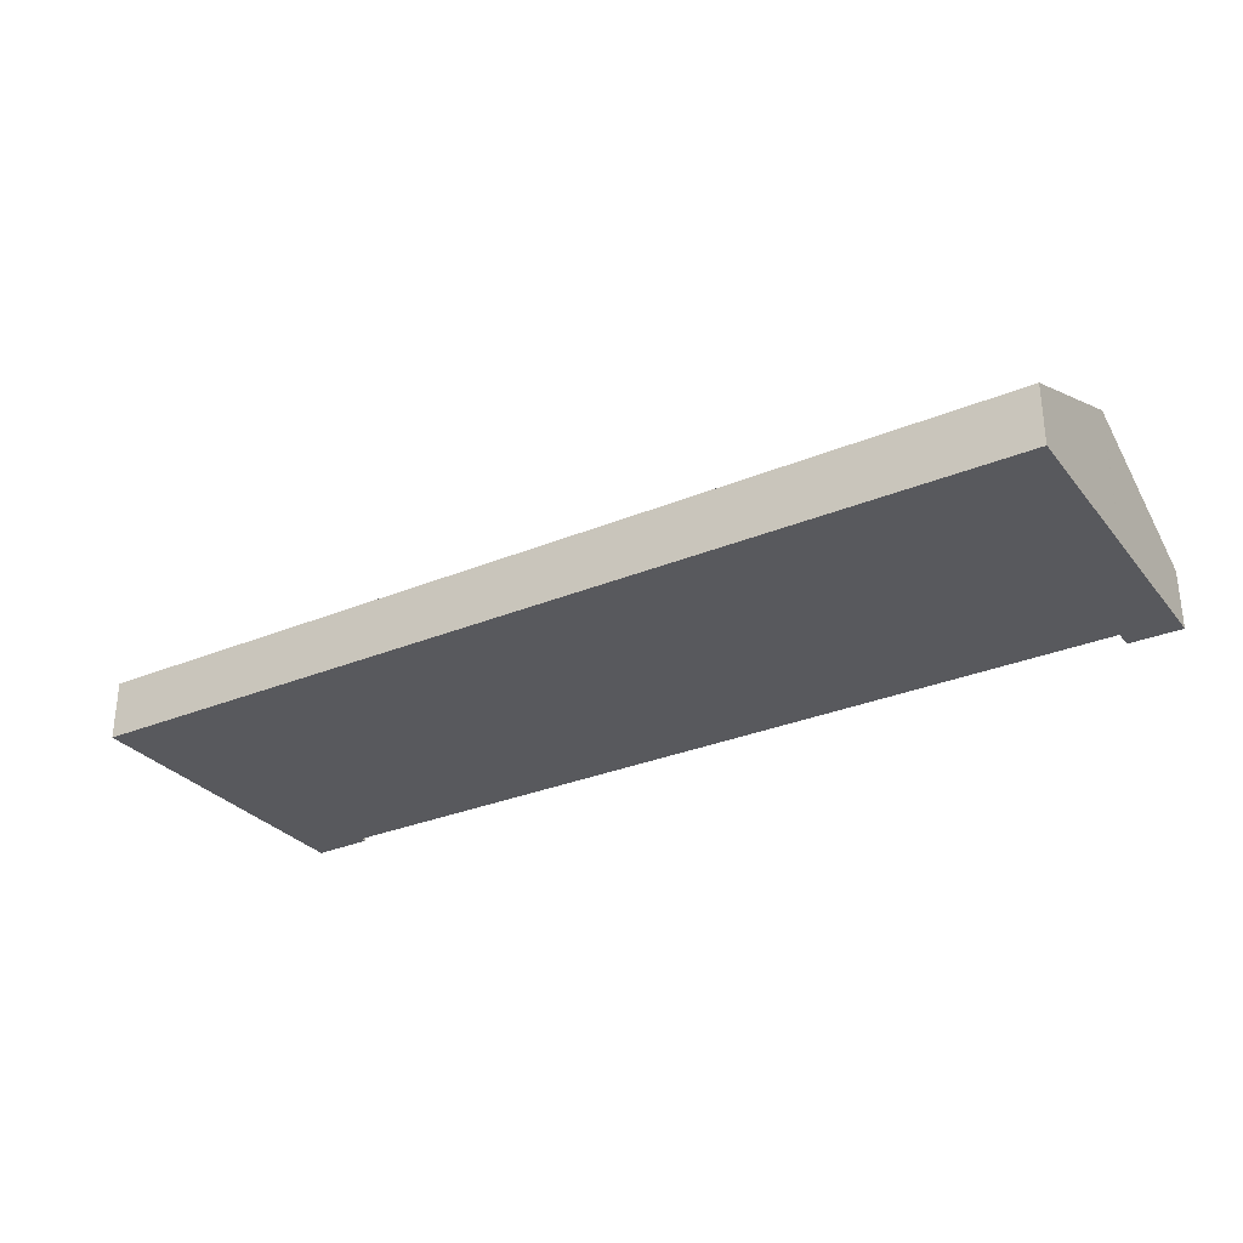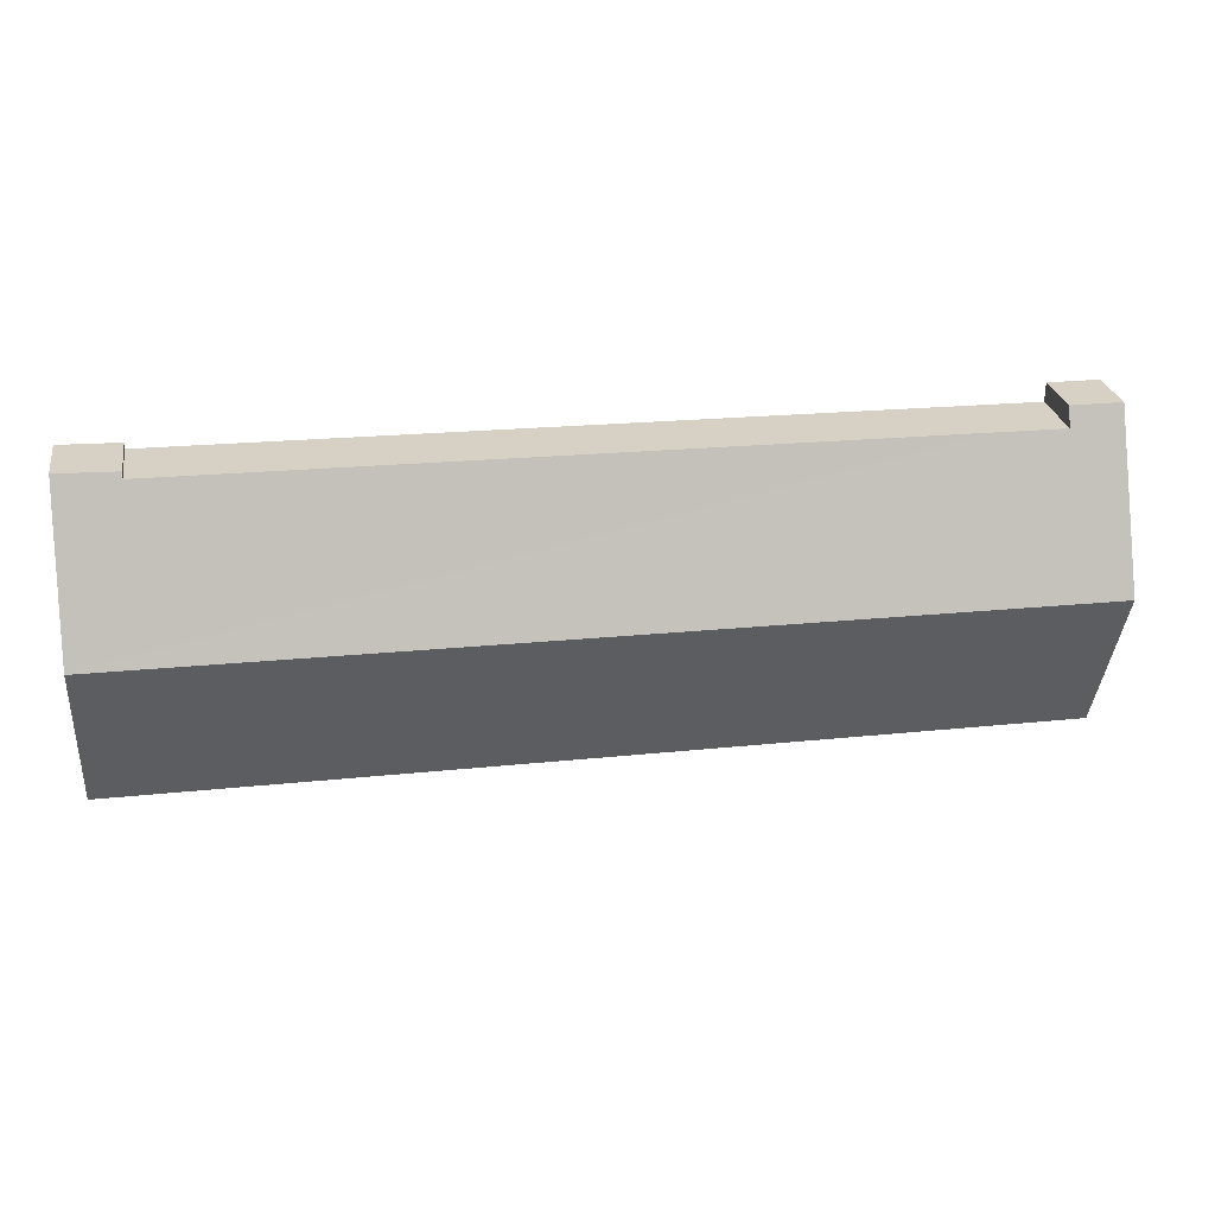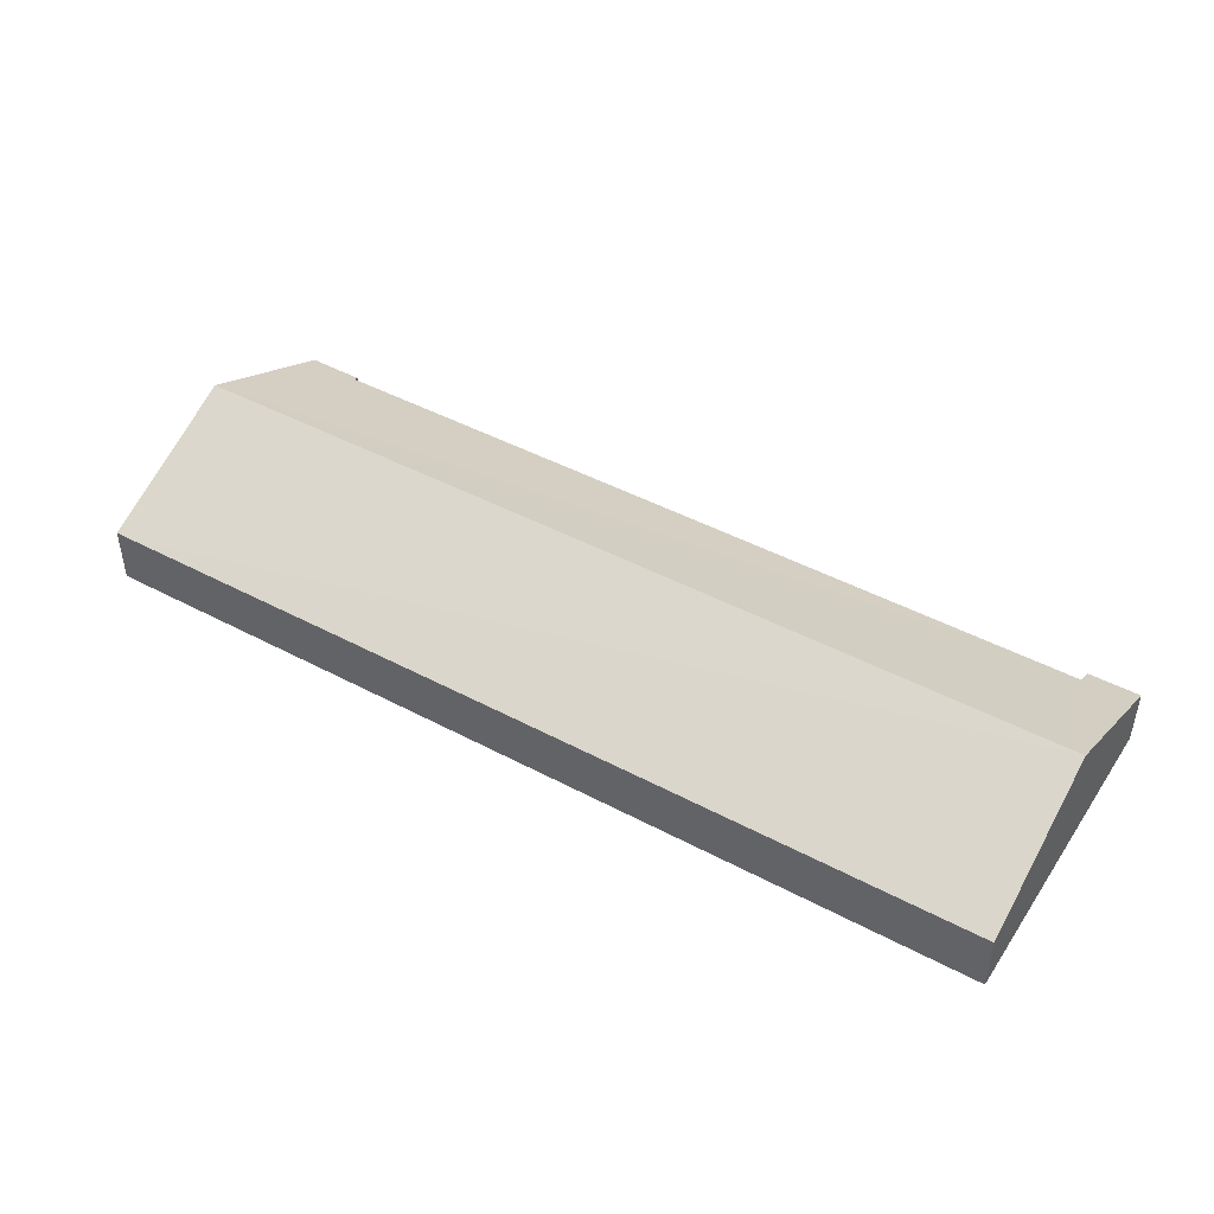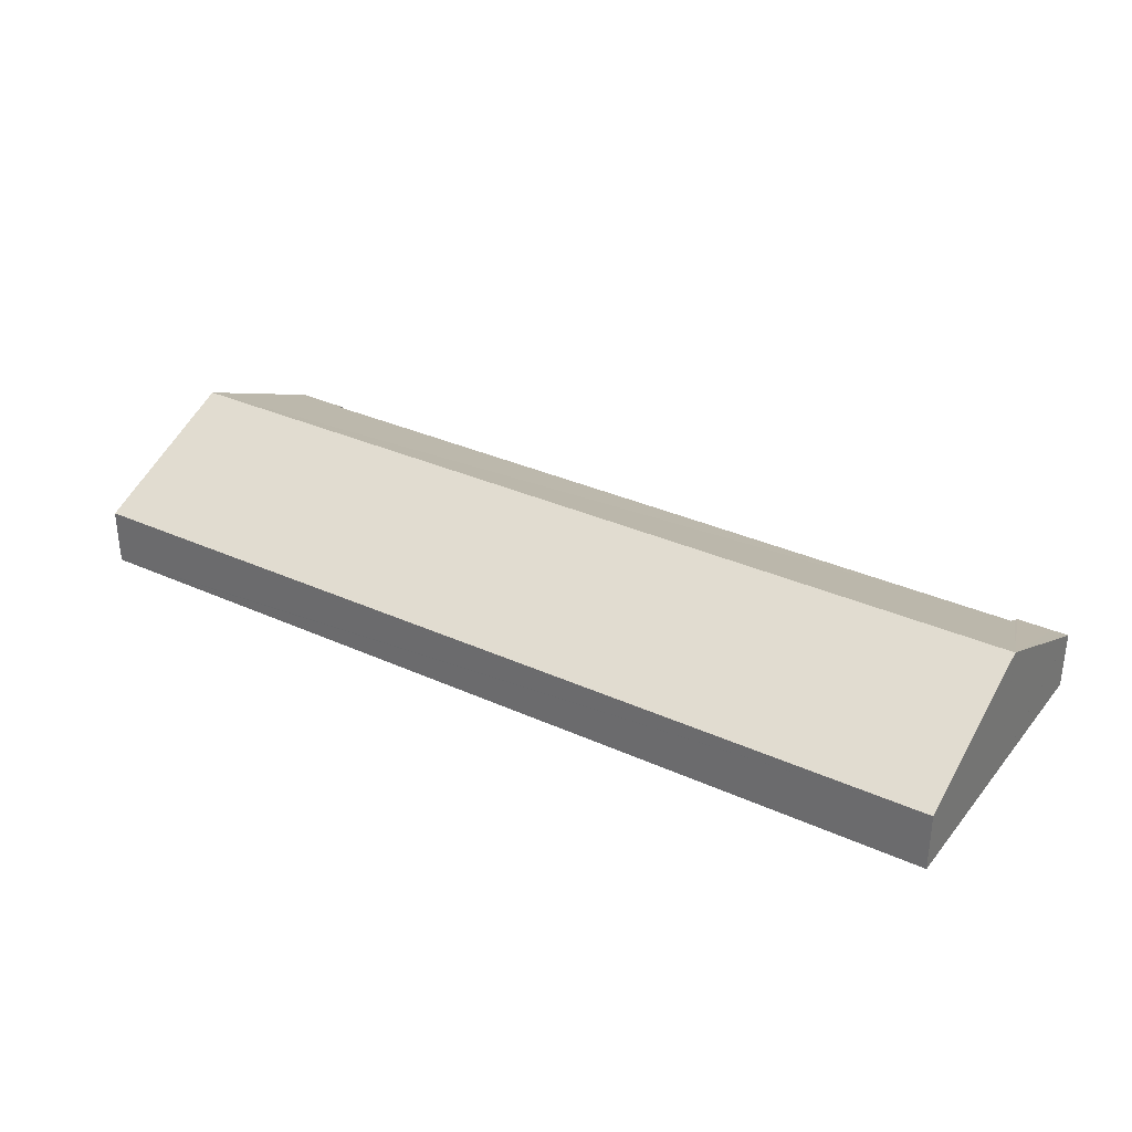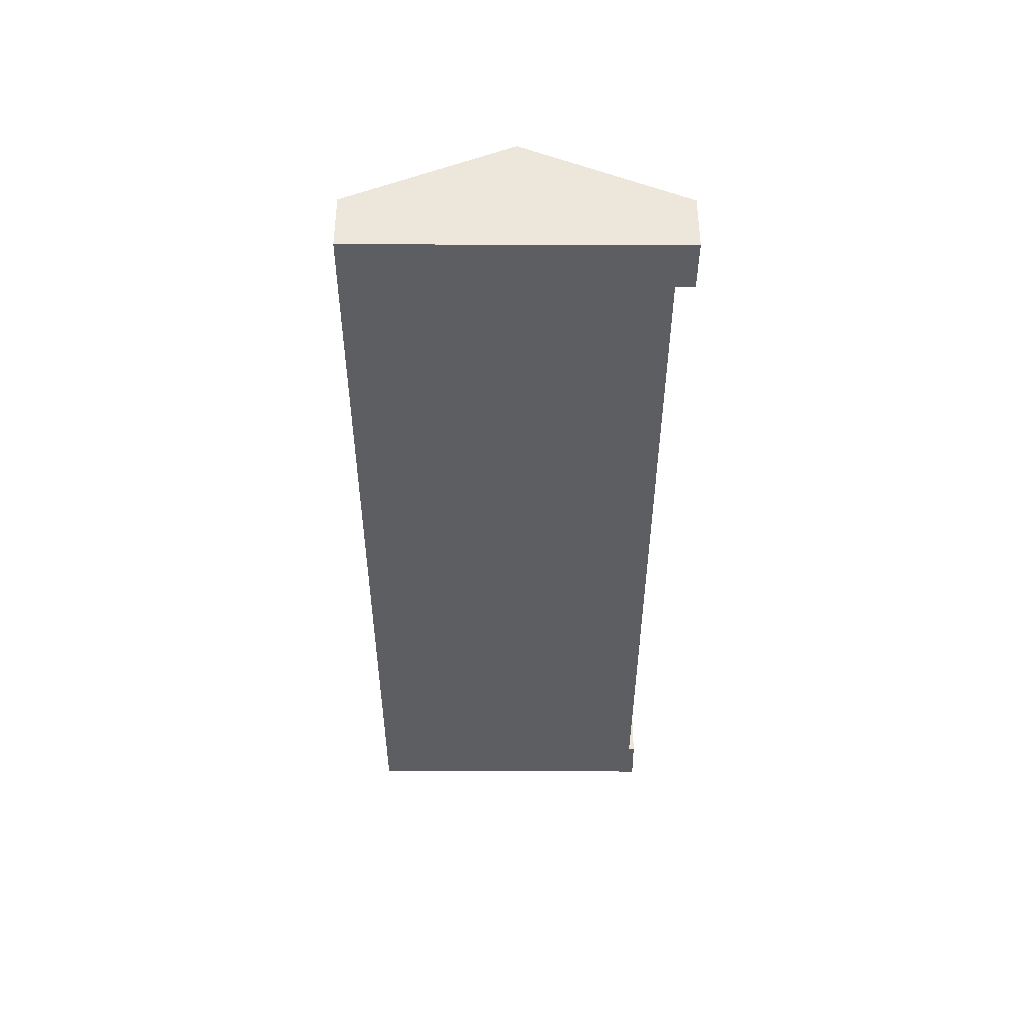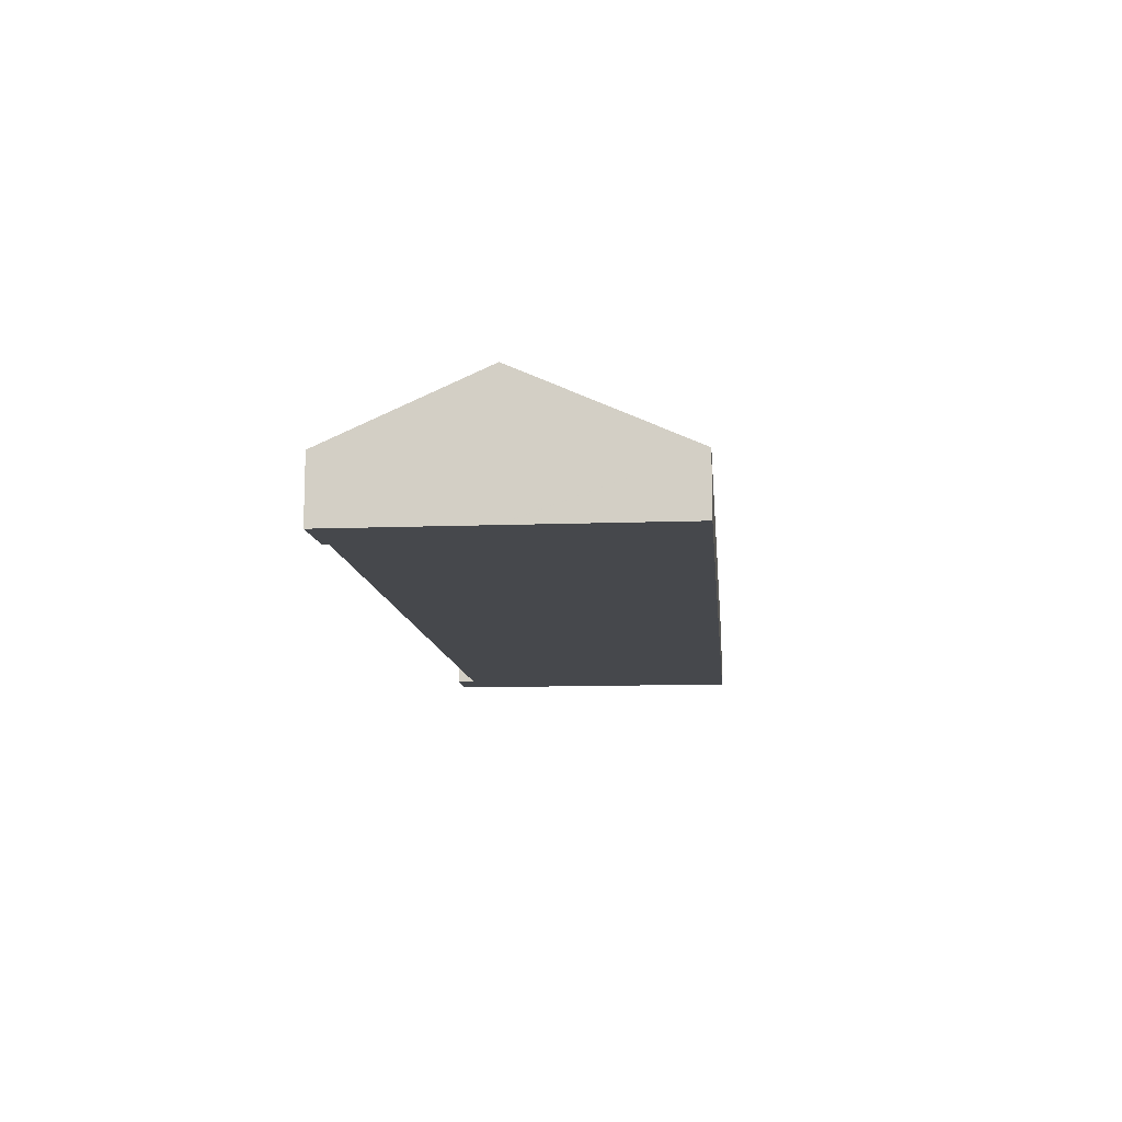
<metadata>
{"format":"obj","ext":"obj","renderer":"f3d","projection":"perspective","resolution":1024,"background":"white","views":[{"elev":-29.9,"azim":-149.2,"up":"+Y"},{"elev":26.6,"azim":170.2,"up":"+Z"},{"elev":44.4,"azim":-148.6,"up":"+Y"},{"elev":31.9,"azim":-147.8,"up":"+Y"},{"elev":-37.8,"azim":-90.6,"up":"+Y"},{"elev":-11.4,"azim":94.8,"up":"+Y"}]}
</metadata>
<code>
v  0.033 3.866 -4.765
v  27.63 3.858 -4.453
v  27.63 3.866 -4.47
v  3.617 1.956 -0.512
v  1.535 1.959 -0.54
v  1.528 1.791 -0.169
v  1.525 1.711 0.011
v  0.479 1.708 0.003
v  0 1.707 1.045e-16
v  27.6 1.872 0.024
v  25.86 1.964 -0.208
v  25.86 1.886 -0.032
v  27.19 1.707 -9.342
v  27.66 1.706 -9.339
v  0.066 1.707 -9.53
v  0.033 3.858 -4.783
v  1.535 3.307e-17 -0.54
v  1.525 -6.736e-19 0.011
v  1.528 1.035e-17 -0.169
v  27.6 -1.47e-18 0.024
v  27.63 2.727e-16 -4.453
v  27.63 2.737e-16 -4.47
v  27.66 5.718e-16 -9.339
v  3.617 3.135e-17 -0.512
v  25.86 1.274e-17 -0.208
v  25.86 1.959e-18 -0.032
v  0.479 -1.837e-19 0.003
v  0 0 0
v  0.066 5.835e-16 -9.53
v  0.033 2.929e-16 -4.783
v  0.033 2.918e-16 -4.765
v  27.19 5.72e-16 -9.342
g defaultobject
f 1 2 3
f 2 1 4
f 4 1 5
f 5 1 6
f 6 1 7
f 7 1 8
f 8 1 9
f 10 11 12
f 11 2 4
f 2 11 10
f 13 3 14
f 3 13 1
f 1 13 15
f 1 15 16
f 6 17 5
f 17 6 7
f 17 7 18
f 17 18 19
f 20 2 10
f 2 20 21
f 2 21 3
f 3 21 14
f 14 21 22
f 14 22 23
f 17 4 5
f 4 17 24
f 4 24 11
f 11 24 25
f 26 10 12
f 10 26 20
f 8 18 7
f 18 8 9
f 18 9 27
f 27 9 28
f 25 12 11
f 12 25 26
f 29 16 15
f 16 29 30
f 16 30 1
f 1 30 9
f 9 30 31
f 9 31 28
f 23 13 14
f 13 23 15
f 15 23 32
f 15 32 29
f 25 29 32
f 29 25 24
f 29 24 17
f 29 17 19
f 29 19 18
f 29 18 27
f 29 27 28
f 29 28 31
f 22 32 23
f 32 22 21
f 32 21 20
f 32 20 26
f 32 26 25

</code>
